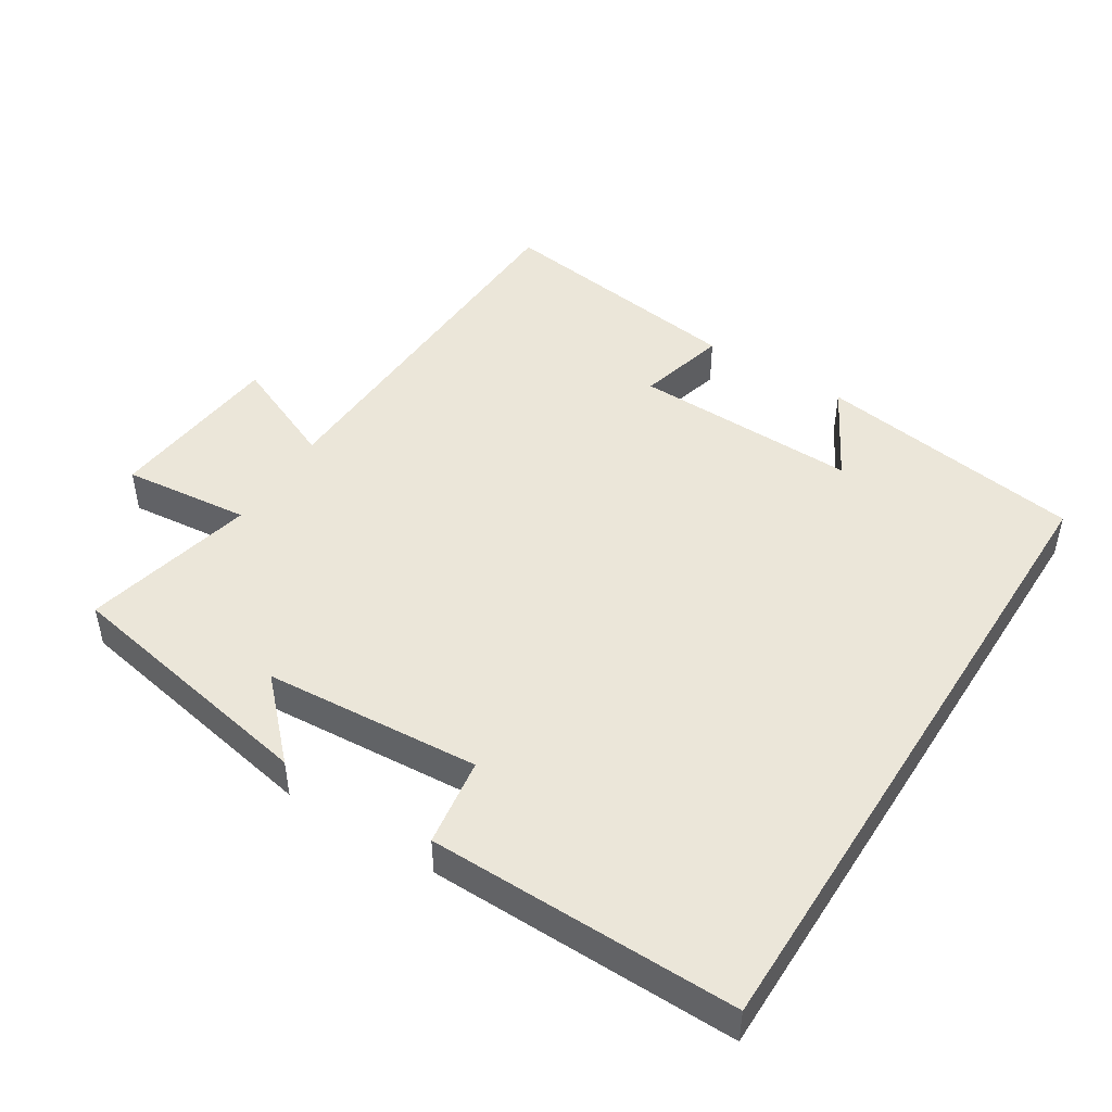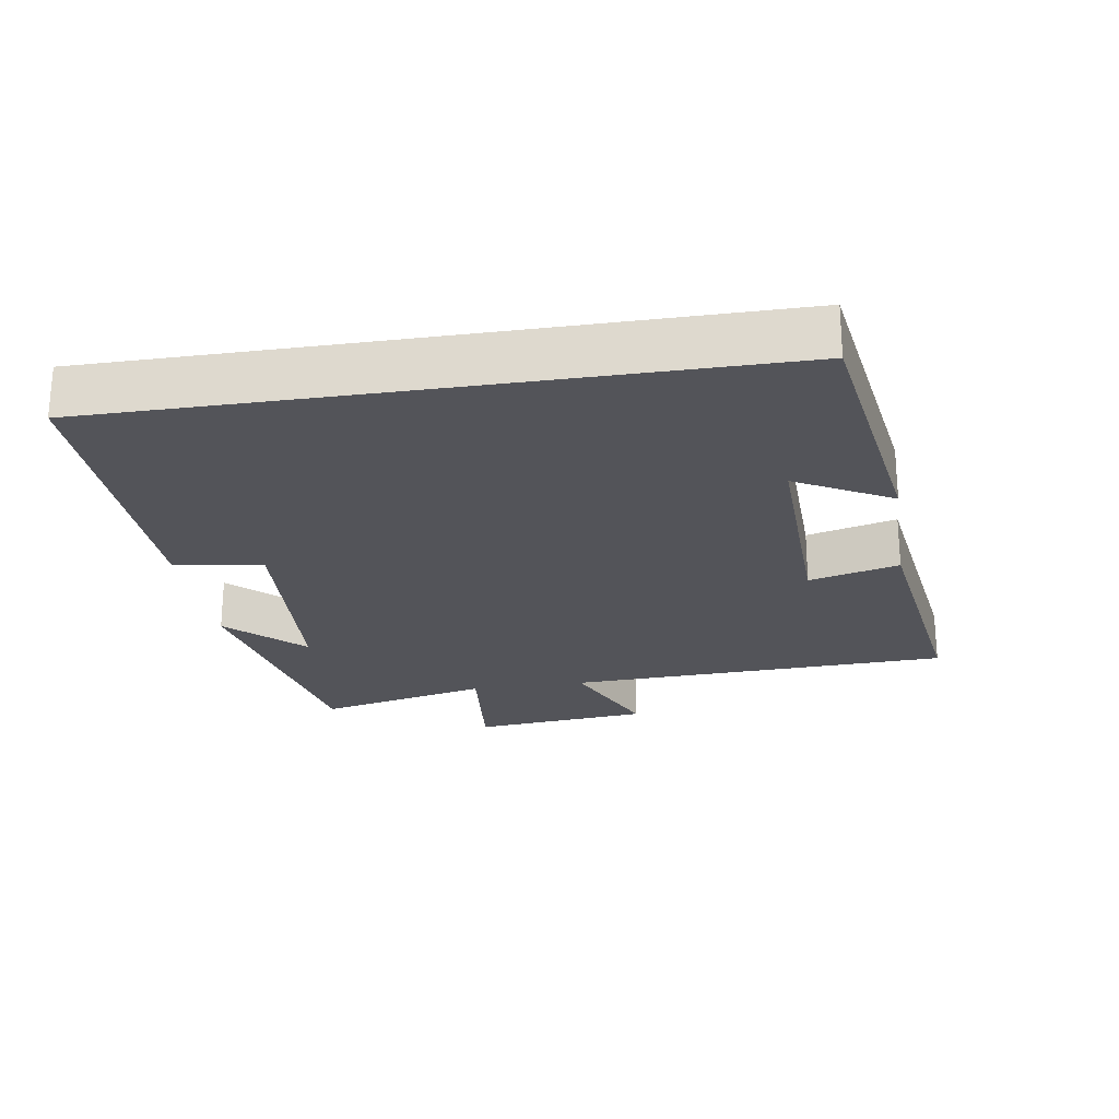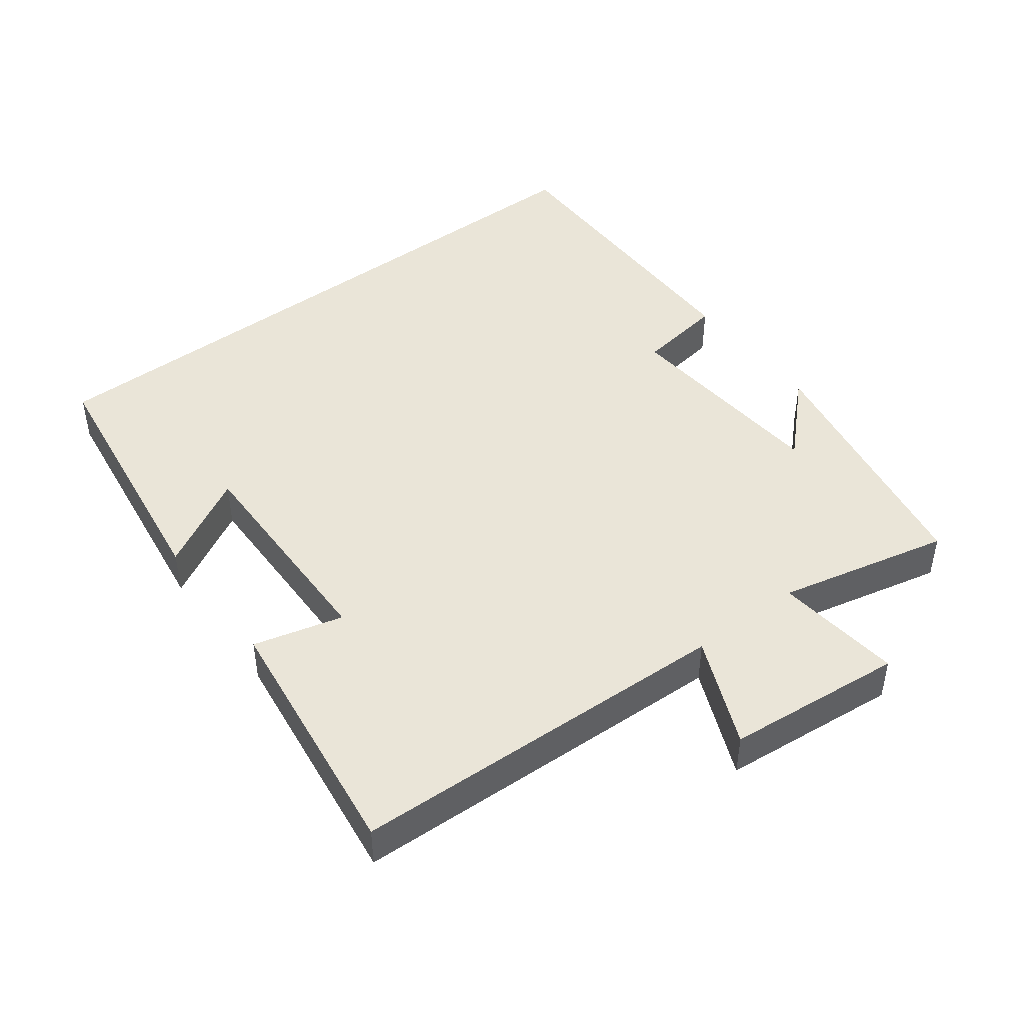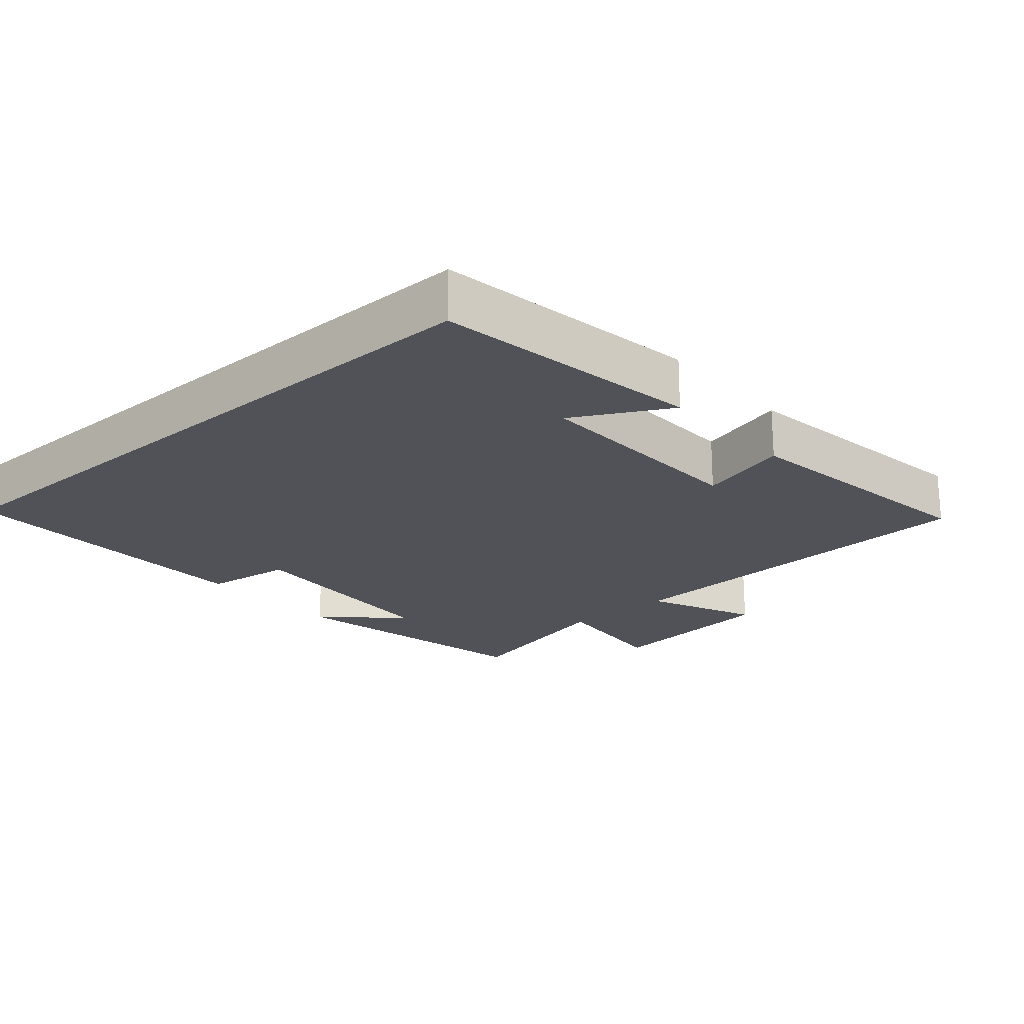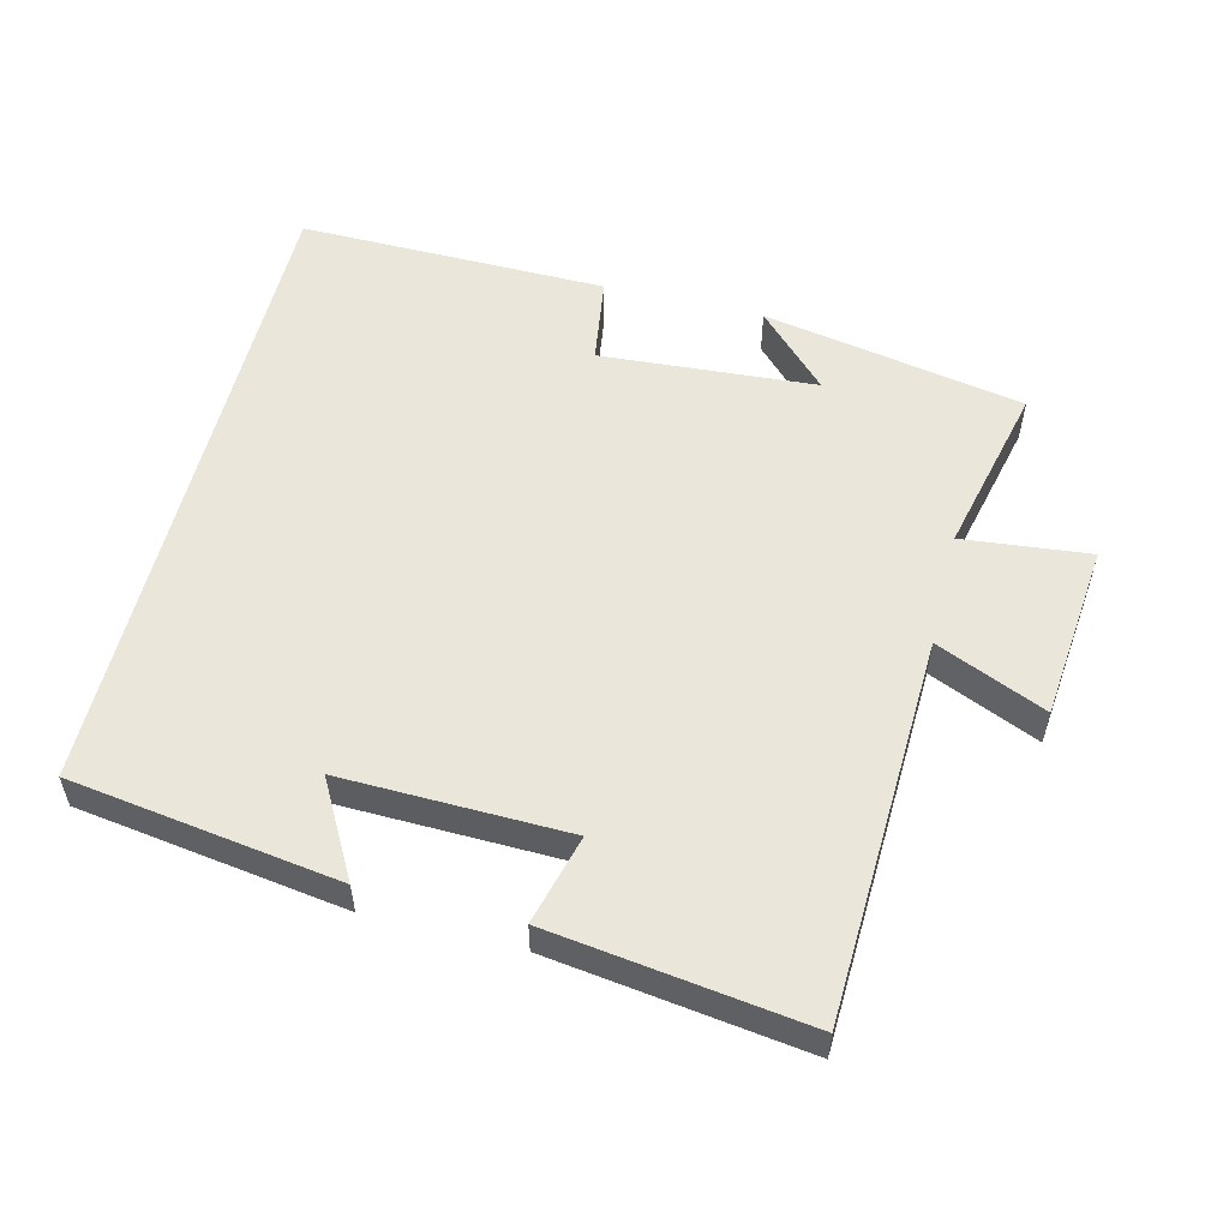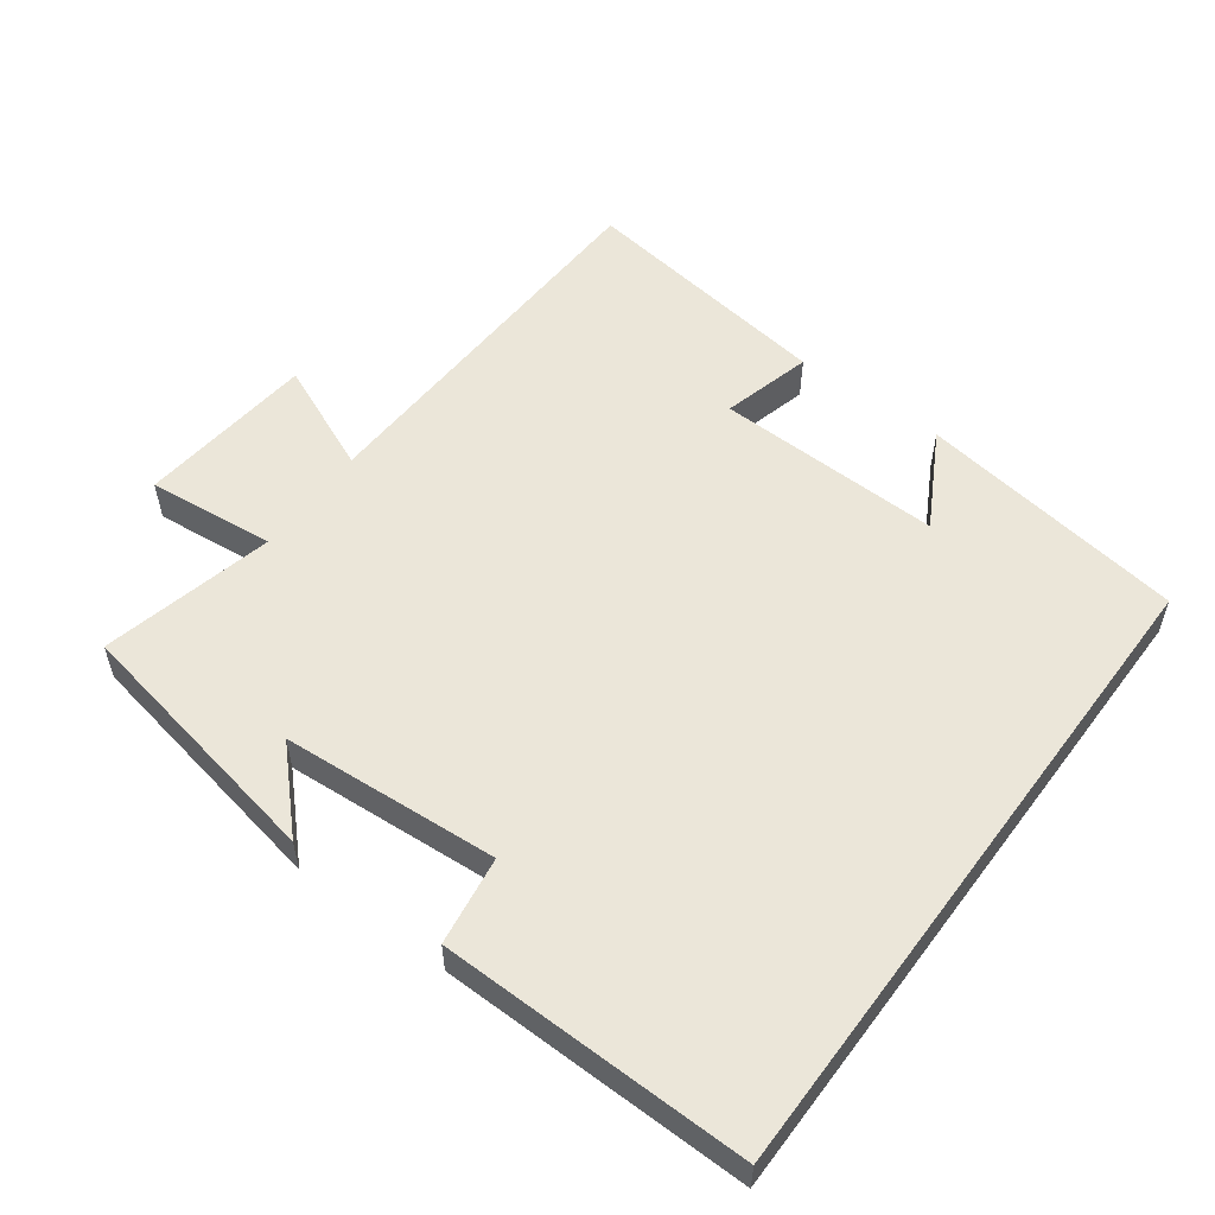
<metadata>
{"format":"obj","ext":"obj","renderer":"f3d","projection":"perspective","resolution":1024,"background":"white","views":[{"elev":47.1,"azim":32.2,"up":"+Y"},{"elev":-23.7,"azim":99.0,"up":"+Y"},{"elev":45.3,"azim":-127.4,"up":"+Y"},{"elev":-21.4,"azim":131.5,"up":"+Y"},{"elev":54.9,"azim":-166.1,"up":"+Y"},{"elev":55.1,"azim":36.5,"up":"+Y"}]}
</metadata>
<code>
v -0.558 0.07 0.428
v -0.178 0.07 0.5
v -0.281 0.07 0.394
v 0.033 0.07 0.372
v 0.052 0.07 0.5
v 0.5 0.07 0.506
v 0.5 0.07 -0.443
v 0.111 0.07 -0.5
v 0.187 0.07 -0.362
v -0.141 0.07 -0.37
v -0.107 0.07 -0.5
v -0.478 0.07 -0.551
v -0.5 0.07 0.008
v -0.659 0.07 -0.061
v -0.685 0.07 0.197
v -0.5 0.07 0.178
v -0.558 0 0.428
v -0.178 0 0.5
v -0.281 0 0.394
v 0.033 0 0.372
v 0.052 0 0.5
v 0.5 0 0.506
v 0.5 0 -0.443
v 0.111 0 -0.5
v 0.187 0 -0.362
v -0.141 0 -0.37
v -0.107 0 -0.5
v -0.478 0 -0.551
v -0.5 0 0.008
v -0.659 0 -0.061
v -0.685 0 0.197
v -0.5 0 0.178
f 13 14 15 16
f 12 13 16
f 11 12 16
f 10 11 16
f 9 10 16 1
f 7 8 9
f 6 7 9
f 5 6 9
f 4 5 9
f 3 4 9
f 3 9 1
f 1 2 3
f 32 31 30 29
f 32 29 28
f 32 28 27
f 32 27 26
f 17 32 26 25
f 25 24 23
f 25 23 22
f 25 22 21
f 25 21 20
f 25 20 19
f 17 25 19
f 19 18 17
f 1 17 18 2
f 2 18 19 3
f 3 19 20 4
f 4 20 21 5
f 5 21 22 6
f 6 22 23 7
f 7 23 24 8
f 8 24 25 9
f 9 25 26 10
f 10 26 27 11
f 11 27 28 12
f 12 28 29 13
f 13 29 30 14
f 14 30 31 15
f 15 31 32 16
f 16 32 17 1

</code>
